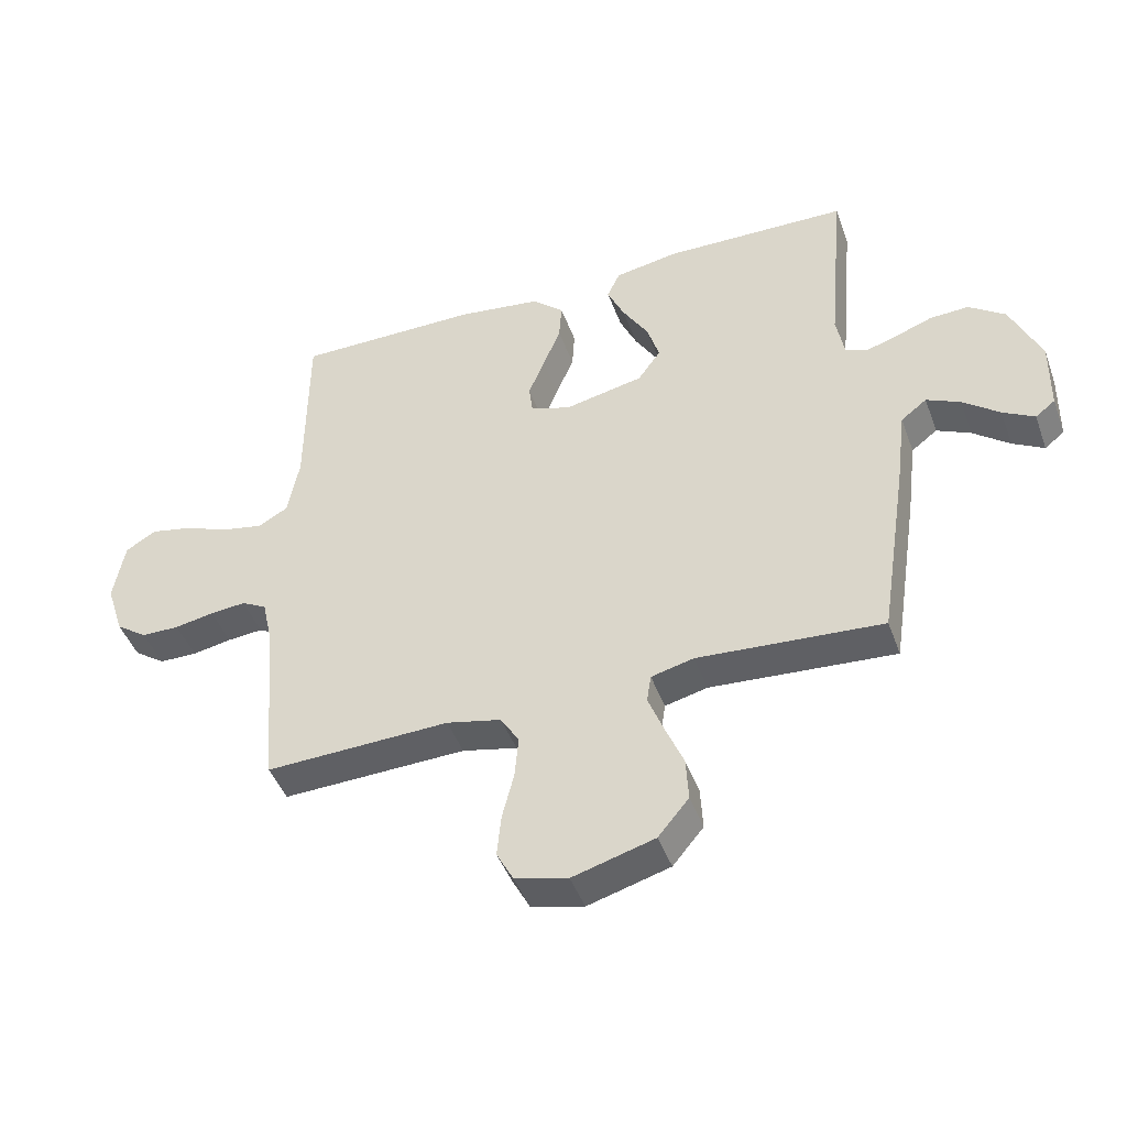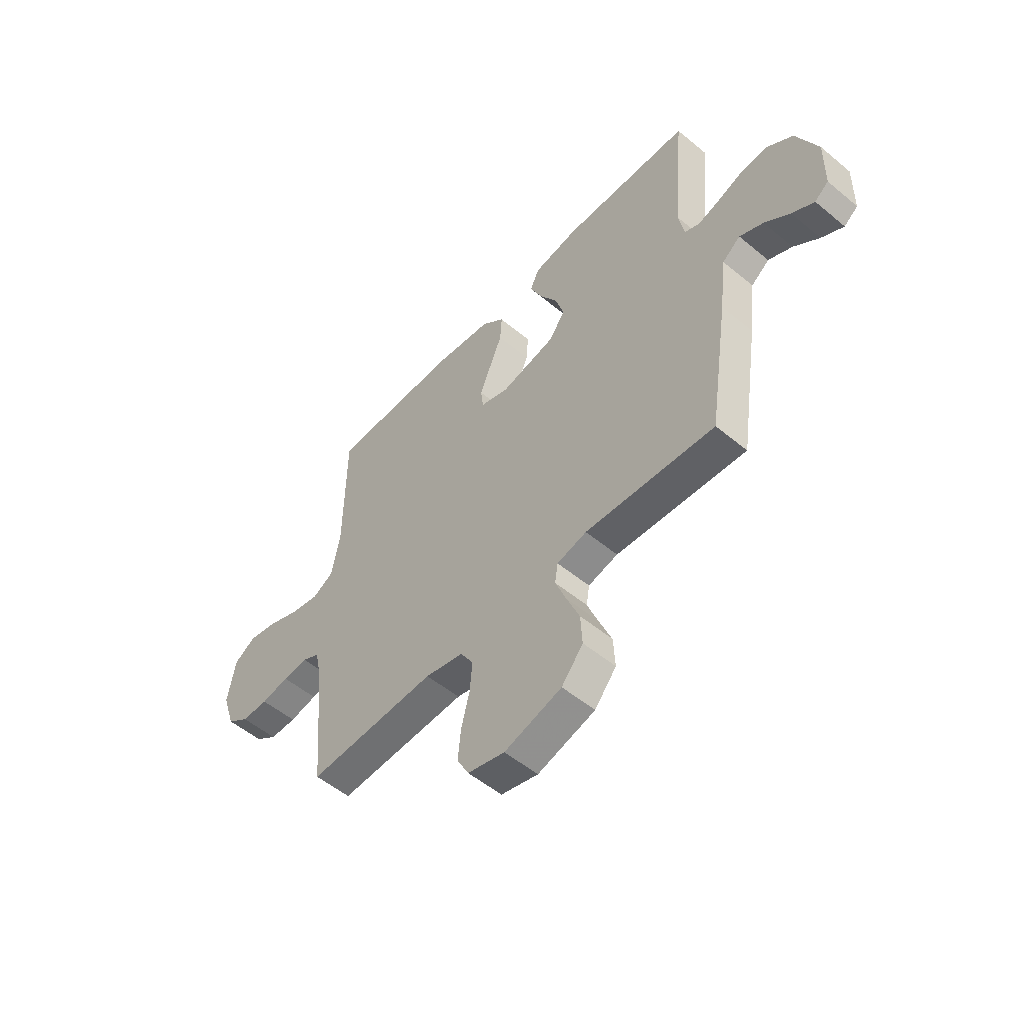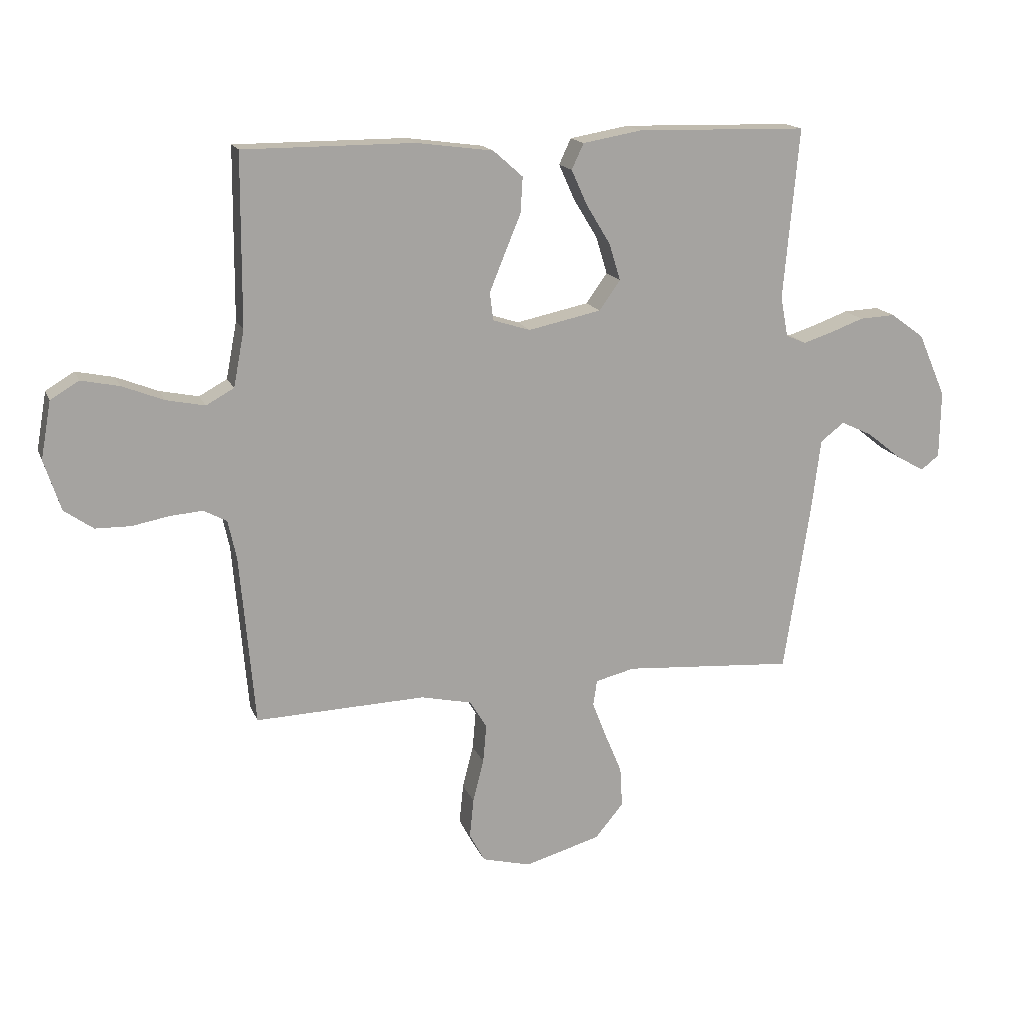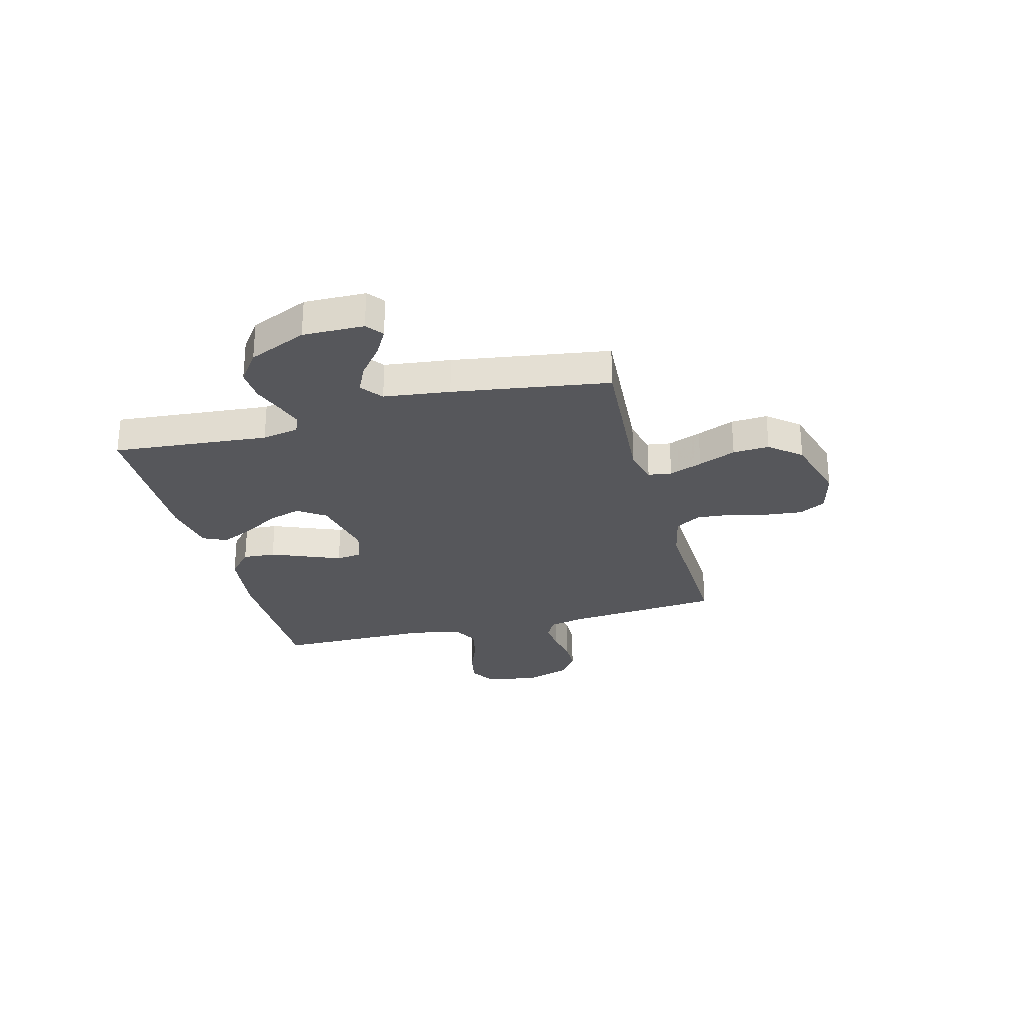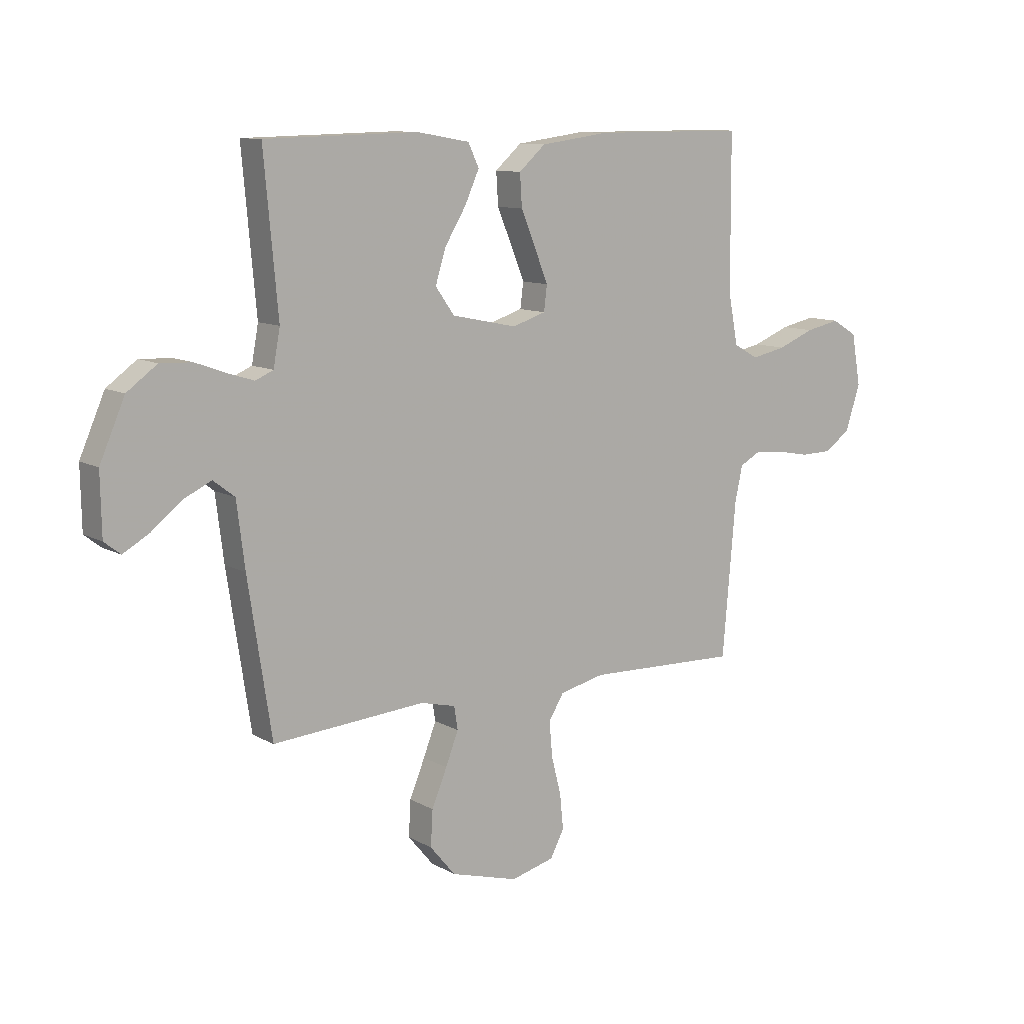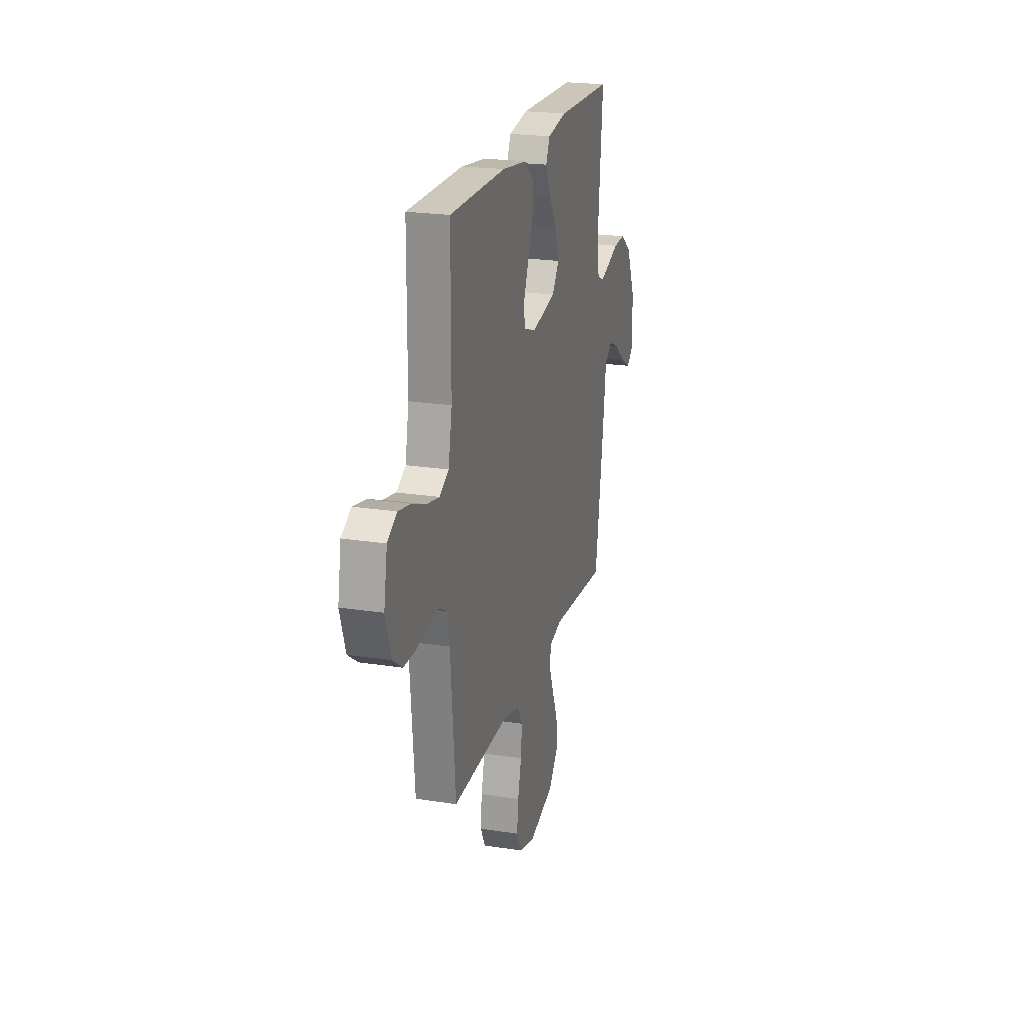
<metadata>
{"format":"obj","ext":"obj","renderer":"f3d","projection":"perspective","resolution":1024,"background":"white","views":[{"elev":-45.0,"azim":19.5,"up":"+Z"},{"elev":-53.4,"azim":48.5,"up":"+Z"},{"elev":16.2,"azim":-16.9,"up":"+Z"},{"elev":-27.4,"azim":104.9,"up":"+Y"},{"elev":10.7,"azim":143.6,"up":"+Z"},{"elev":22.0,"azim":-74.7,"up":"+Z"}]}
</metadata>
<code>
v -0.5 0.07 -0.5
v -0.526 0.07 -0.2
v -0.541 0.07 -0.131
v -0.582 0.07 -0.109
v -0.64 0.07 -0.114
v -0.704 0.07 -0.126
v -0.766 0.07 -0.125
v -0.817 0.07 -0.089
v -0.846 0.07 0
v -0.828 0.07 0.101
v -0.778 0.07 0.131
v -0.711 0.07 0.117
v -0.638 0.07 0.088
v -0.57 0.07 0.074
v -0.521 0.07 0.101
v -0.502 0.07 0.2
v -0.5 0.07 0.5
v -0.2 0.07 0.5
v -0.065 0.07 0.482
v -0.013 0.07 0.436
v -0.017 0.07 0.373
v -0.046 0.07 0.303
v -0.072 0.07 0.239
v -0.066 0.07 0.19
v 0 0.07 0.169
v 0.128 0.07 0.196
v 0.165 0.07 0.248
v 0.145 0.07 0.313
v 0.103 0.07 0.382
v 0.075 0.07 0.444
v 0.096 0.07 0.489
v 0.2 0.07 0.507
v 0.5 0.07 0.5
v 0.473 0.07 0.2
v 0.486 0.07 0.129
v 0.521 0.07 0.114
v 0.572 0.07 0.13
v 0.632 0.07 0.152
v 0.695 0.07 0.155
v 0.754 0.07 0.112
v 0.803 0.07 0
v 0.801 0.07 -0.118
v 0.769 0.07 -0.143
v 0.718 0.07 -0.114
v 0.659 0.07 -0.067
v 0.604 0.07 -0.041
v 0.562 0.07 -0.073
v 0.546 0.07 -0.2
v 0.5 0.07 -0.5
v 0.2 0.07 -0.478
v 0.131 0.07 -0.495
v 0.124 0.07 -0.54
v 0.149 0.07 -0.604
v 0.179 0.07 -0.676
v 0.183 0.07 -0.746
v 0.133 0.07 -0.806
v 0 0.07 -0.844
v -0.086 0.07 -0.822
v -0.113 0.07 -0.771
v -0.106 0.07 -0.702
v -0.087 0.07 -0.627
v -0.081 0.07 -0.559
v -0.111 0.07 -0.51
v -0.2 0.07 -0.49
v -0.5 0 -0.5
v -0.526 0 -0.2
v -0.541 0 -0.131
v -0.582 0 -0.109
v -0.64 0 -0.114
v -0.704 0 -0.126
v -0.766 0 -0.125
v -0.817 0 -0.089
v -0.846 0 0
v -0.828 0 0.101
v -0.778 0 0.131
v -0.711 0 0.117
v -0.638 0 0.088
v -0.57 0 0.074
v -0.521 0 0.101
v -0.502 0 0.2
v -0.5 0 0.5
v -0.2 0 0.5
v -0.065 0 0.482
v -0.013 0 0.436
v -0.017 0 0.373
v -0.046 0 0.303
v -0.072 0 0.239
v -0.066 0 0.19
v 0 0 0.169
v 0.128 0 0.196
v 0.165 0 0.248
v 0.145 0 0.313
v 0.103 0 0.382
v 0.075 0 0.444
v 0.096 0 0.489
v 0.2 0 0.507
v 0.5 0 0.5
v 0.473 0 0.2
v 0.486 0 0.129
v 0.521 0 0.114
v 0.572 0 0.13
v 0.632 0 0.152
v 0.695 0 0.155
v 0.754 0 0.112
v 0.803 0 0
v 0.801 0 -0.118
v 0.769 0 -0.143
v 0.718 0 -0.114
v 0.659 0 -0.067
v 0.604 0 -0.041
v 0.562 0 -0.073
v 0.546 0 -0.2
v 0.5 0 -0.5
v 0.2 0 -0.478
v 0.131 0 -0.495
v 0.124 0 -0.54
v 0.149 0 -0.604
v 0.179 0 -0.676
v 0.183 0 -0.746
v 0.133 0 -0.806
v 0 0 -0.844
v -0.086 0 -0.822
v -0.113 0 -0.771
v -0.106 0 -0.702
v -0.087 0 -0.627
v -0.081 0 -0.559
v -0.111 0 -0.51
v -0.2 0 -0.49
f 59 60 61
f 58 59 61
f 57 58 61
f 56 57 61
f 55 56 61
f 54 55 61
f 53 54 61
f 52 53 61 62
f 51 52 62 63
f 47 48 49 50
f 51 63 64
f 50 51 64
f 47 50 64
f 43 44 45
f 42 43 45
f 41 42 45
f 40 41 45
f 39 40 45
f 38 39 45
f 37 38 45
f 36 37 45 46
f 64 1 2
f 47 64 2
f 46 47 2
f 36 46 2
f 35 36 2
f 32 33 34
f 31 32 34
f 30 31 34
f 29 30 34
f 28 29 34
f 20 21 22
f 19 20 22
f 18 19 22
f 17 18 22
f 16 17 22
f 15 16 22 23
f 14 15 23 24
f 11 12 13
f 10 11 13
f 9 10 13
f 8 9 13
f 7 8 13
f 6 7 13
f 5 6 13
f 4 5 13 14
f 14 24 25
f 4 14 25
f 3 4 25
f 27 28 34 35
f 26 27 35
f 25 26 35
f 3 25 35
f 2 3 35
f 125 124 123
f 125 123 122
f 125 122 121
f 125 121 120
f 125 120 119
f 125 119 118
f 125 118 117
f 126 125 117 116
f 127 126 116 115
f 114 113 112 111
f 128 127 115
f 128 115 114
f 128 114 111
f 109 108 107
f 109 107 106
f 109 106 105
f 109 105 104
f 109 104 103
f 109 103 102
f 109 102 101
f 110 109 101 100
f 66 65 128
f 66 128 111
f 66 111 110
f 66 110 100
f 66 100 99
f 98 97 96
f 98 96 95
f 98 95 94
f 98 94 93
f 98 93 92
f 86 85 84
f 86 84 83
f 86 83 82
f 86 82 81
f 86 81 80
f 87 86 80 79
f 88 87 79 78
f 77 76 75
f 77 75 74
f 77 74 73
f 77 73 72
f 77 72 71
f 77 71 70
f 77 70 69
f 78 77 69 68
f 89 88 78
f 89 78 68
f 89 68 67
f 99 98 92 91
f 99 91 90
f 99 90 89
f 99 89 67
f 99 67 66
f 1 65 66 2
f 2 66 67 3
f 3 67 68 4
f 4 68 69 5
f 5 69 70 6
f 6 70 71 7
f 7 71 72 8
f 8 72 73 9
f 9 73 74 10
f 10 74 75 11
f 11 75 76 12
f 12 76 77 13
f 13 77 78 14
f 14 78 79 15
f 15 79 80 16
f 16 80 81 17
f 17 81 82 18
f 18 82 83 19
f 19 83 84 20
f 20 84 85 21
f 21 85 86 22
f 22 86 87 23
f 23 87 88 24
f 24 88 89 25
f 25 89 90 26
f 26 90 91 27
f 27 91 92 28
f 28 92 93 29
f 29 93 94 30
f 30 94 95 31
f 31 95 96 32
f 32 96 97 33
f 33 97 98 34
f 34 98 99 35
f 35 99 100 36
f 36 100 101 37
f 37 101 102 38
f 38 102 103 39
f 39 103 104 40
f 40 104 105 41
f 41 105 106 42
f 42 106 107 43
f 43 107 108 44
f 44 108 109 45
f 45 109 110 46
f 46 110 111 47
f 47 111 112 48
f 48 112 113 49
f 49 113 114 50
f 50 114 115 51
f 51 115 116 52
f 52 116 117 53
f 53 117 118 54
f 54 118 119 55
f 55 119 120 56
f 56 120 121 57
f 57 121 122 58
f 58 122 123 59
f 59 123 124 60
f 60 124 125 61
f 61 125 126 62
f 62 126 127 63
f 63 127 128 64
f 64 128 65 1

</code>
